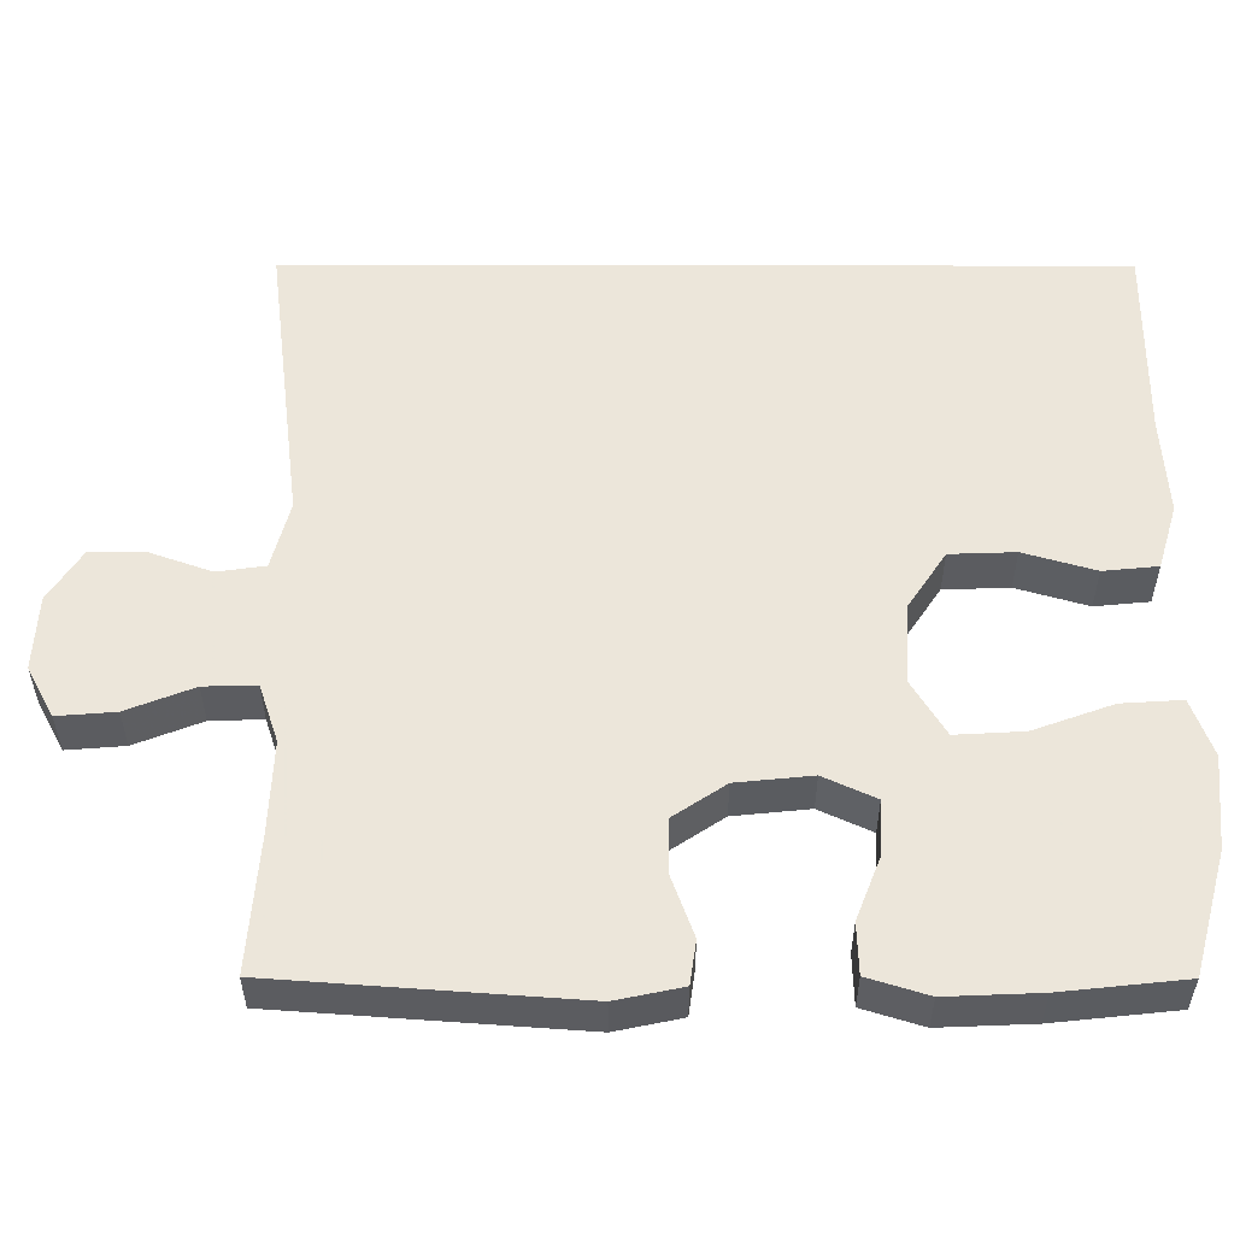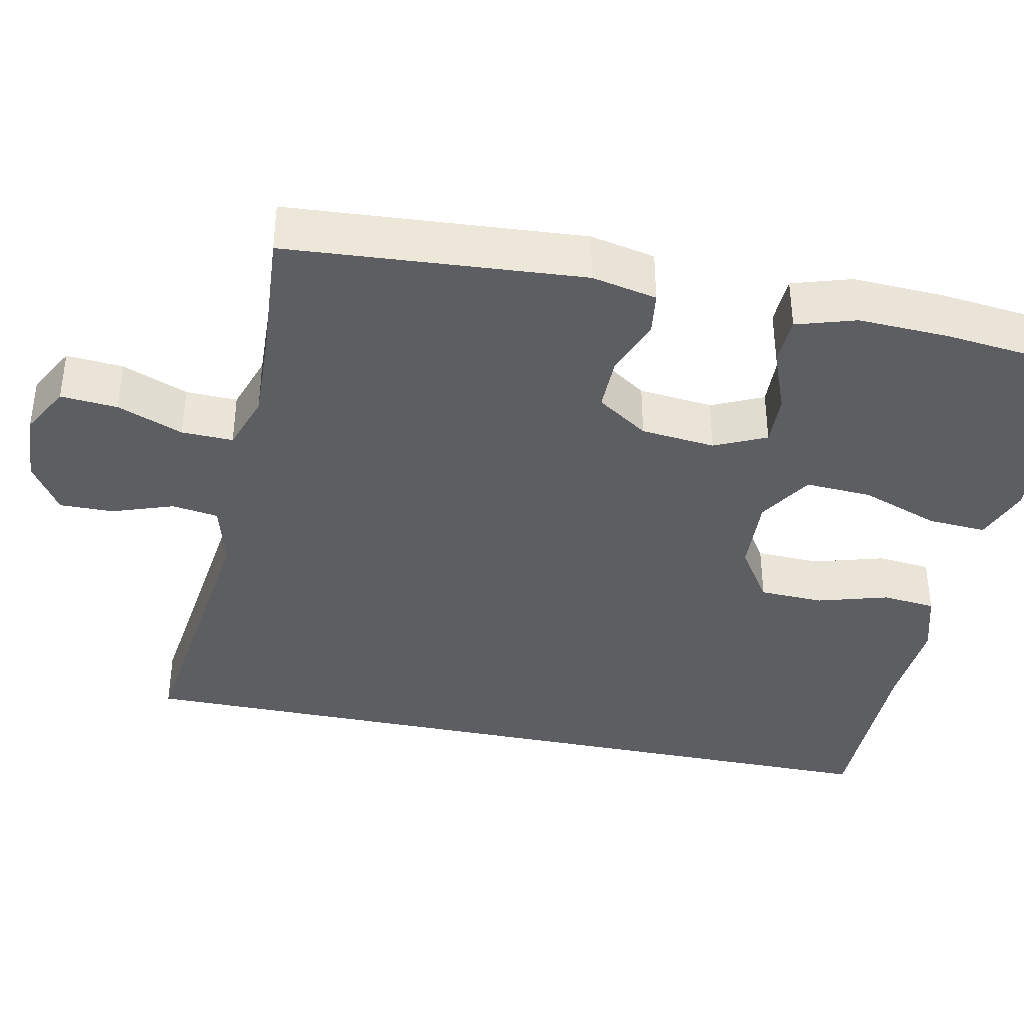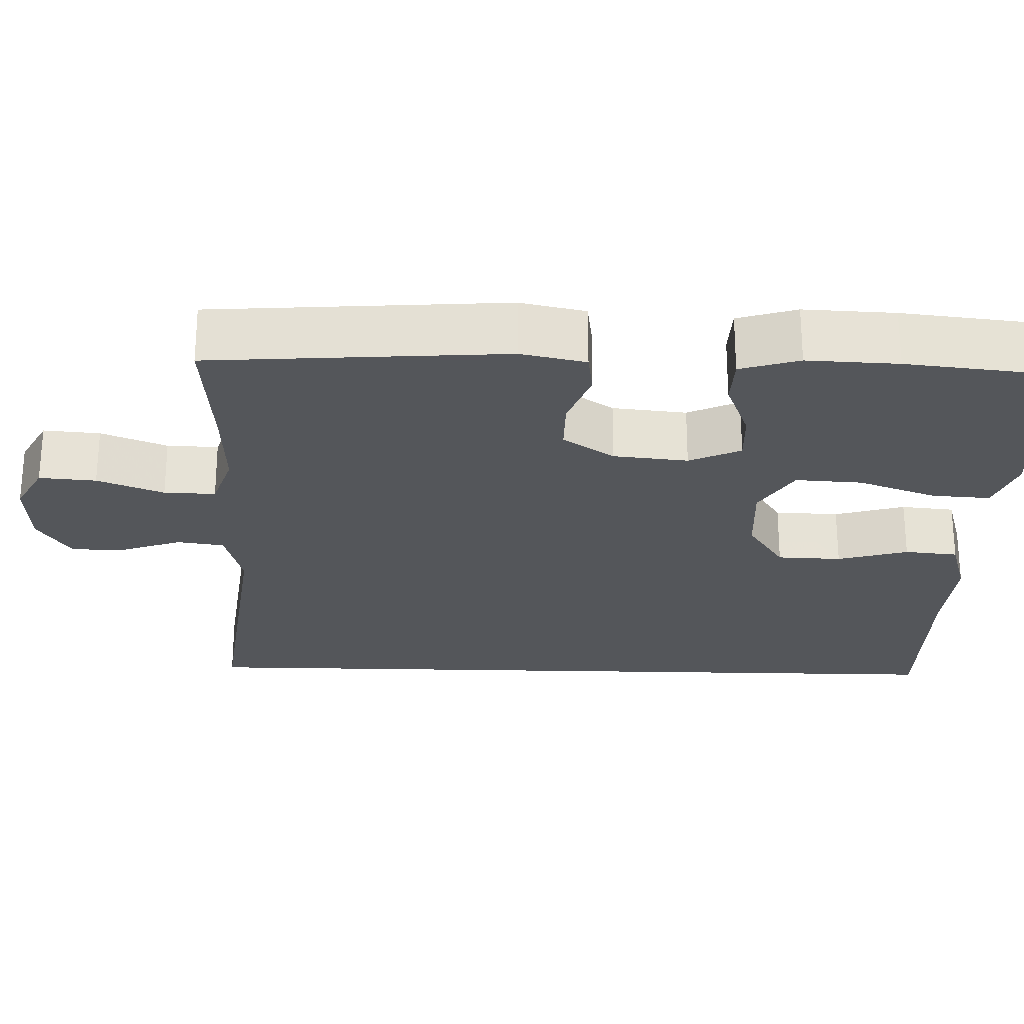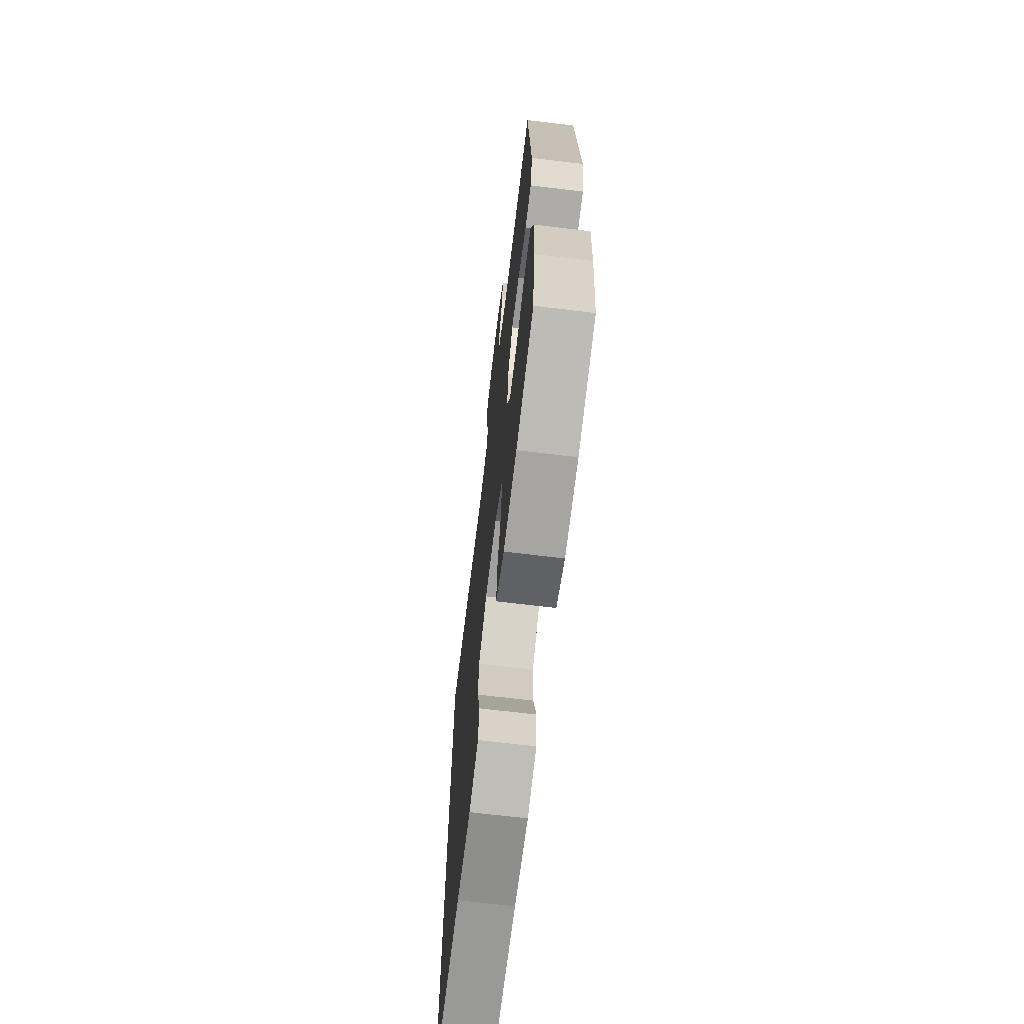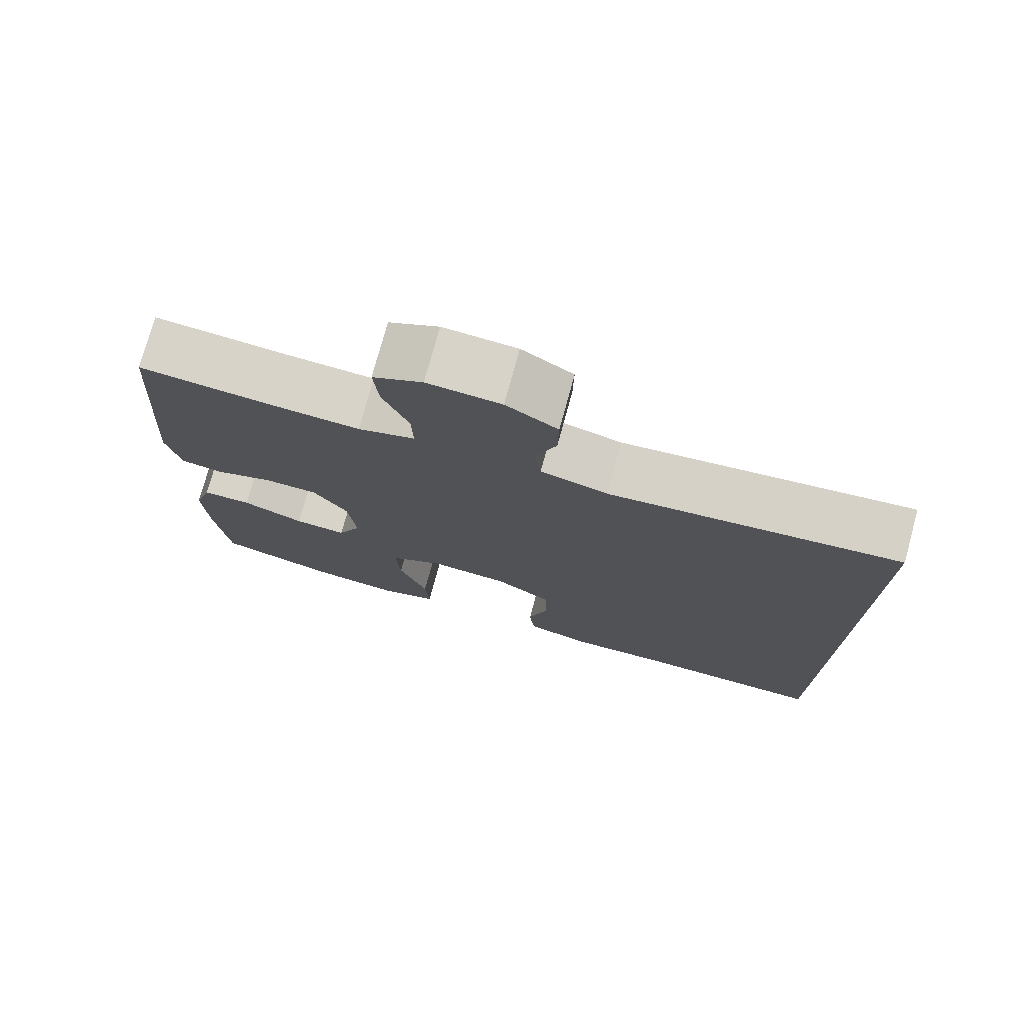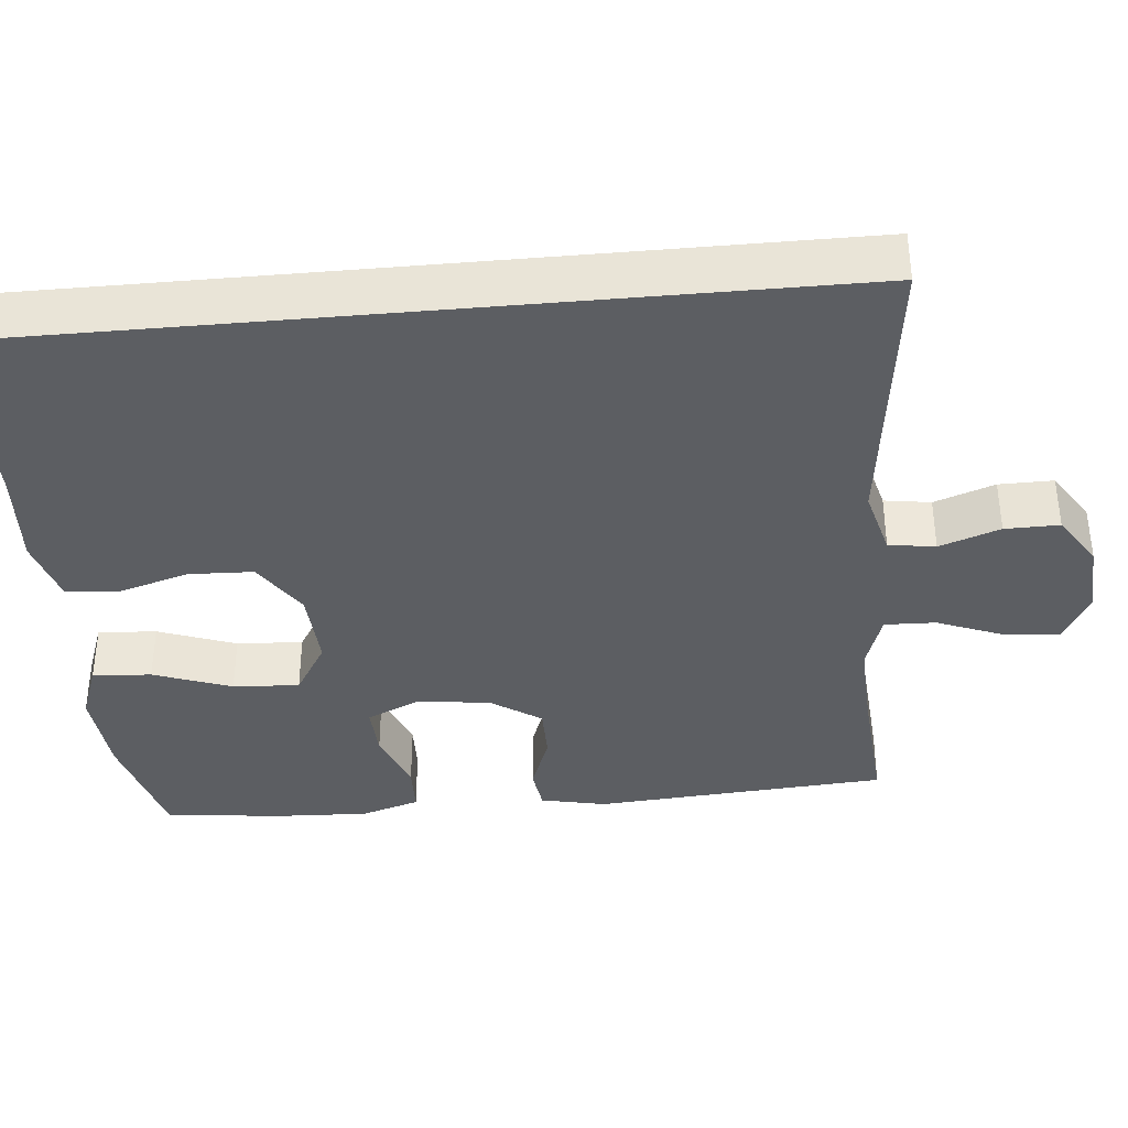
<metadata>
{"format":"obj","ext":"obj","renderer":"f3d","projection":"perspective","resolution":1024,"background":"white","views":[{"elev":54.6,"azim":90.1,"up":"+Y"},{"elev":-38.0,"azim":78.2,"up":"+Y"},{"elev":-25.2,"azim":88.3,"up":"+Y"},{"elev":-68.4,"azim":83.1,"up":"+Z"},{"elev":76.2,"azim":-164.7,"up":"+Z"},{"elev":-37.5,"azim":-84.7,"up":"+Y"}]}
</metadata>
<code>
v -0.5 0.07 0.534
v -0.121 0.07 0.487
v -0.033 0.07 0.51
v -0.024 0.07 0.571
v -0.052 0.07 0.65
v -0.053 0.07 0.721
v 0.014 0.07 0.764
v 0.11 0.07 0.769
v 0.175 0.07 0.734
v 0.169 0.07 0.66
v 0.135 0.07 0.574
v 0.133 0.07 0.507
v 0.208 0.07 0.482
v 0.327 0.07 0.487
v 0.5 0.07 0.5
v 0.528 0.07 0.116
v 0.51 0.07 0.031
v 0.454 0.07 0.023
v 0.377 0.07 0.051
v 0.306 0.07 0.051
v 0.261 0.07 -0.016
v 0.251 0.07 -0.113
v 0.282 0.07 -0.18
v 0.351 0.07 -0.177
v 0.433 0.07 -0.145
v 0.498 0.07 -0.147
v 0.522 0.07 -0.224
v 0.517 0.07 -0.343
v 0.5 0.07 -0.5
v 0.344 0.07 -0.543
v 0.225 0.07 -0.554
v 0.151 0.07 -0.527
v 0.156 0.07 -0.45
v 0.193 0.07 -0.348
v 0.198 0.07 -0.261
v 0.127 0.07 -0.218
v 0.023 0.07 -0.224
v -0.051 0.07 -0.273
v -0.054 0.07 -0.357
v -0.027 0.07 -0.449
v -0.034 0.07 -0.519
v -0.118 0.07 -0.544
v -0.245 0.07 -0.536
v -0.5 0.07 -0.538
v -0.5 0 0.534
v -0.121 0 0.487
v -0.033 0 0.51
v -0.024 0 0.571
v -0.052 0 0.65
v -0.053 0 0.721
v 0.014 0 0.764
v 0.11 0 0.769
v 0.175 0 0.734
v 0.169 0 0.66
v 0.135 0 0.574
v 0.133 0 0.507
v 0.208 0 0.482
v 0.327 0 0.487
v 0.5 0 0.5
v 0.528 0 0.116
v 0.51 0 0.031
v 0.454 0 0.023
v 0.377 0 0.051
v 0.306 0 0.051
v 0.261 0 -0.016
v 0.251 0 -0.113
v 0.282 0 -0.18
v 0.351 0 -0.177
v 0.433 0 -0.145
v 0.498 0 -0.147
v 0.522 0 -0.224
v 0.517 0 -0.343
v 0.5 0 -0.5
v 0.344 0 -0.543
v 0.225 0 -0.554
v 0.151 0 -0.527
v 0.156 0 -0.45
v 0.193 0 -0.348
v 0.198 0 -0.261
v 0.127 0 -0.218
v 0.023 0 -0.224
v -0.051 0 -0.273
v -0.054 0 -0.357
v -0.027 0 -0.449
v -0.034 0 -0.519
v -0.118 0 -0.544
v -0.245 0 -0.536
v -0.5 0 -0.538
f 43 44 1 2
f 42 43 2 3
f 39 40 41 42
f 38 39 42 3
f 37 38 3 4
f 36 37 4
f 35 36 4
f 31 32 33 34
f 31 34 35
f 30 31 35
f 24 25 26 27
f 23 24 27 28
f 16 17 18 19
f 14 15 16 19
f 13 14 19 20
f 12 13 20 21
f 8 9 10 11
f 8 11 12
f 7 8 12
f 4 5 6 7
f 23 28 29 30
f 22 23 30 35
f 12 21 22 35
f 4 7 12 35
f 46 45 88 87
f 47 46 87 86
f 86 85 84 83
f 47 86 83 82
f 48 47 82 81
f 48 81 80
f 48 80 79
f 78 77 76 75
f 79 78 75
f 79 75 74
f 71 70 69 68
f 72 71 68 67
f 63 62 61 60
f 63 60 59 58
f 64 63 58 57
f 65 64 57 56
f 55 54 53 52
f 56 55 52
f 56 52 51
f 51 50 49 48
f 74 73 72 67
f 79 74 67 66
f 79 66 65 56
f 79 56 51 48
f 1 45 46 2
f 2 46 47 3
f 3 47 48 4
f 4 48 49 5
f 5 49 50 6
f 6 50 51 7
f 7 51 52 8
f 8 52 53 9
f 9 53 54 10
f 10 54 55 11
f 11 55 56 12
f 12 56 57 13
f 13 57 58 14
f 14 58 59 15
f 15 59 60 16
f 16 60 61 17
f 17 61 62 18
f 18 62 63 19
f 19 63 64 20
f 20 64 65 21
f 21 65 66 22
f 22 66 67 23
f 23 67 68 24
f 24 68 69 25
f 25 69 70 26
f 26 70 71 27
f 27 71 72 28
f 28 72 73 29
f 29 73 74 30
f 30 74 75 31
f 31 75 76 32
f 32 76 77 33
f 33 77 78 34
f 34 78 79 35
f 35 79 80 36
f 36 80 81 37
f 37 81 82 38
f 38 82 83 39
f 39 83 84 40
f 40 84 85 41
f 41 85 86 42
f 42 86 87 43
f 43 87 88 44
f 44 88 45 1

</code>
